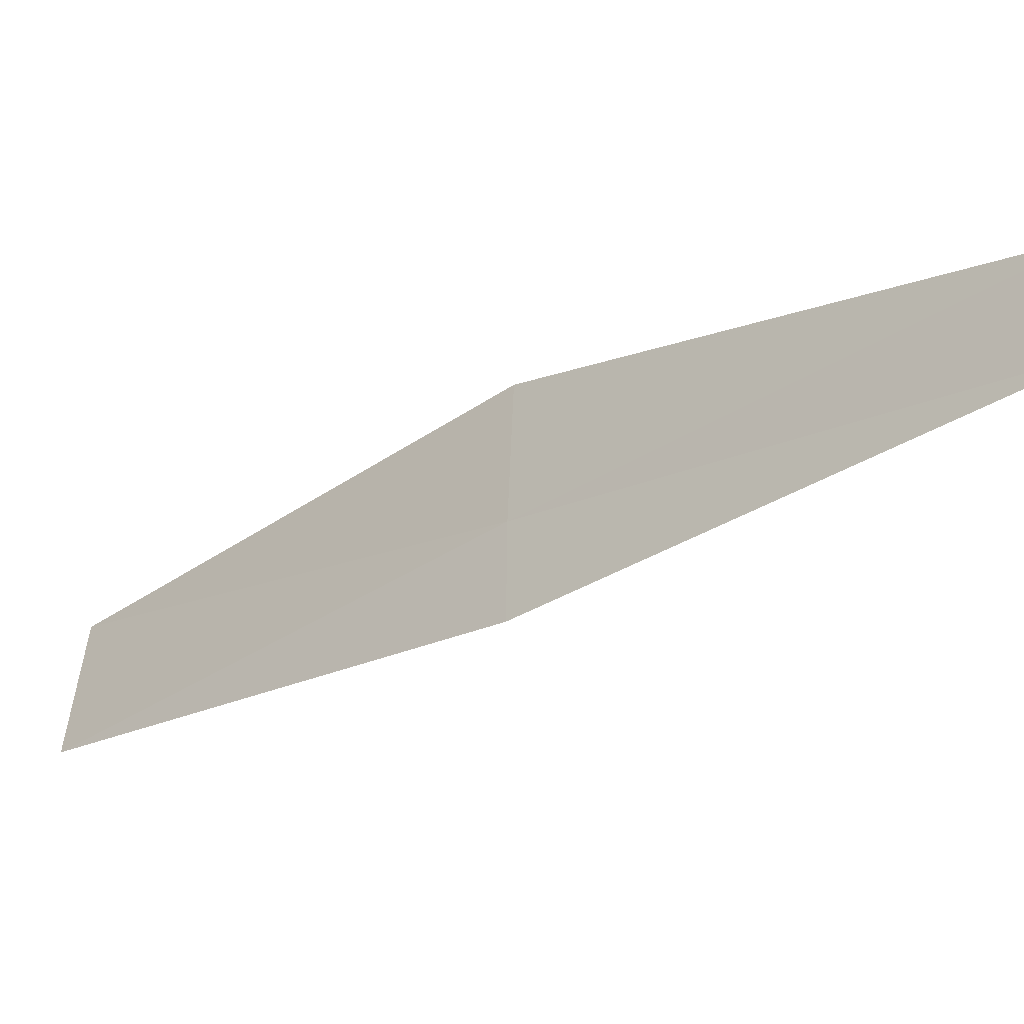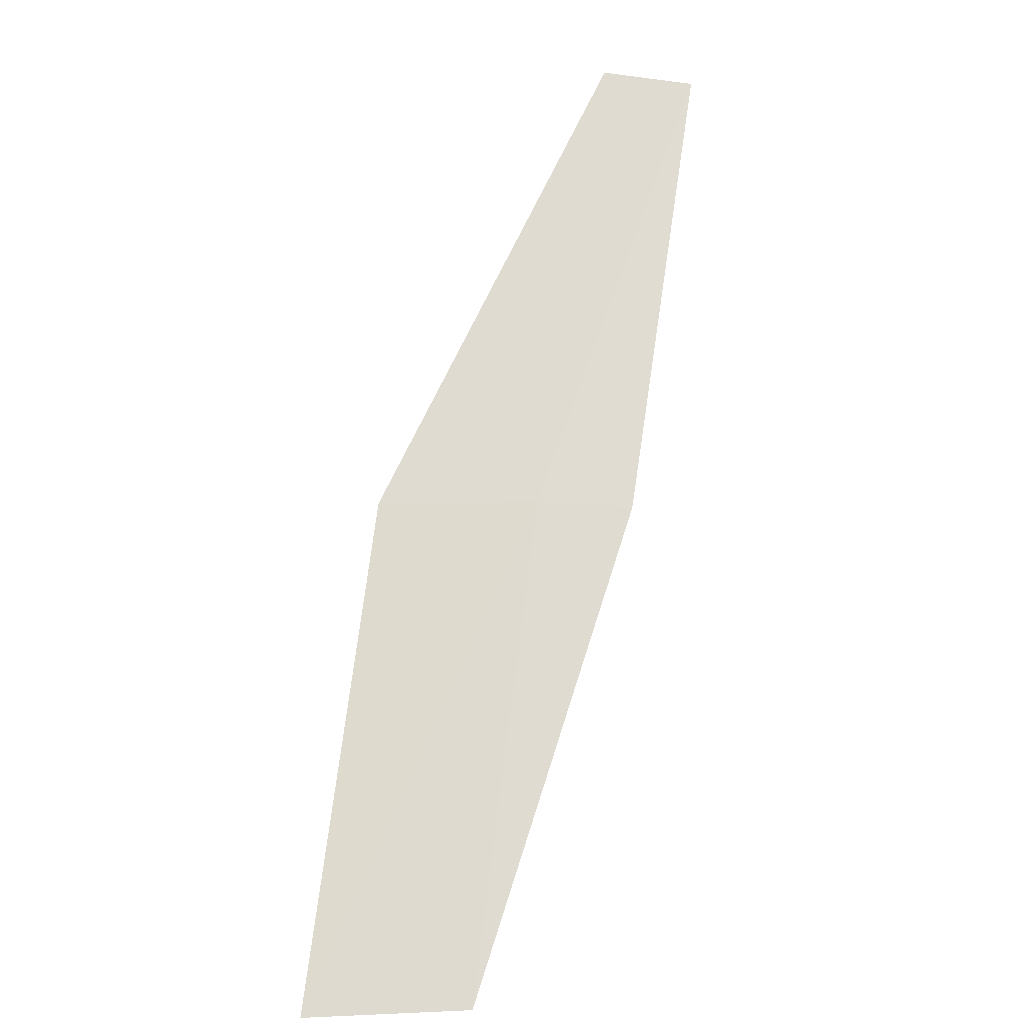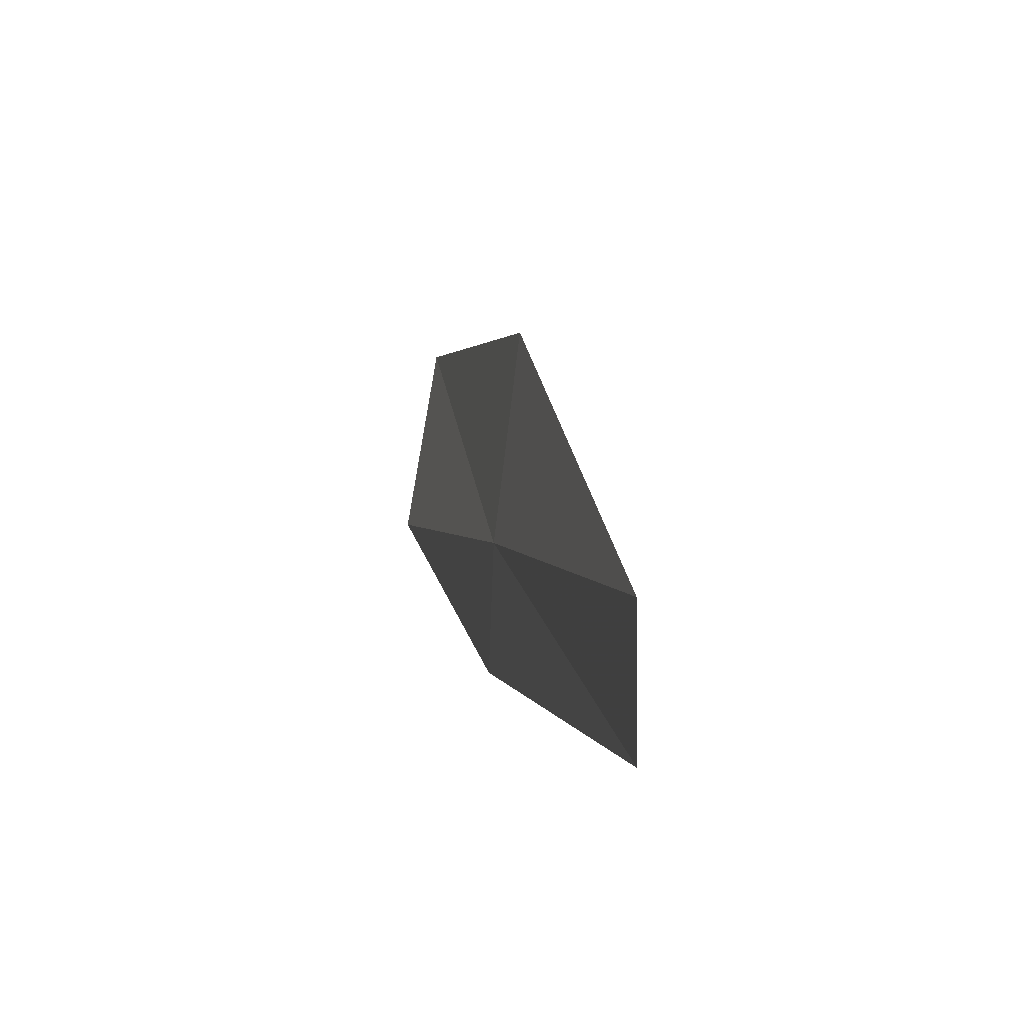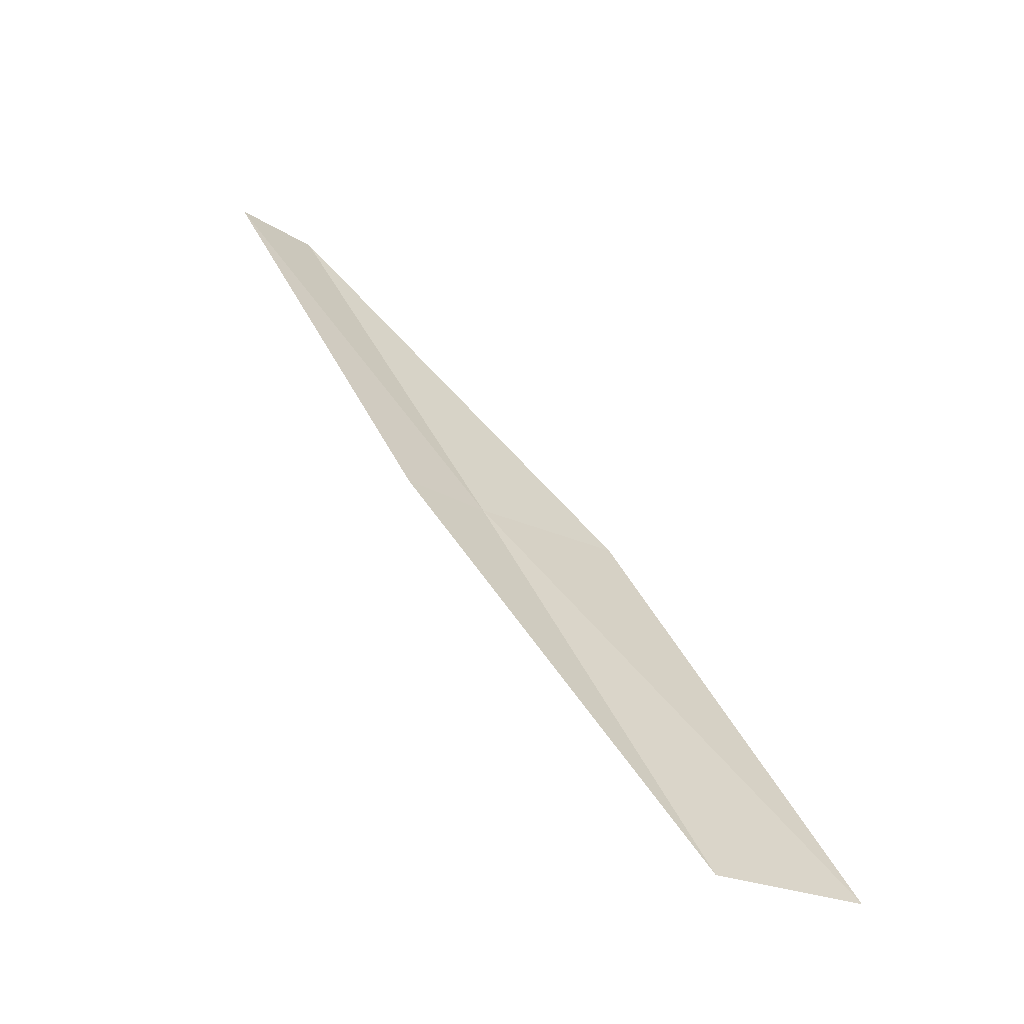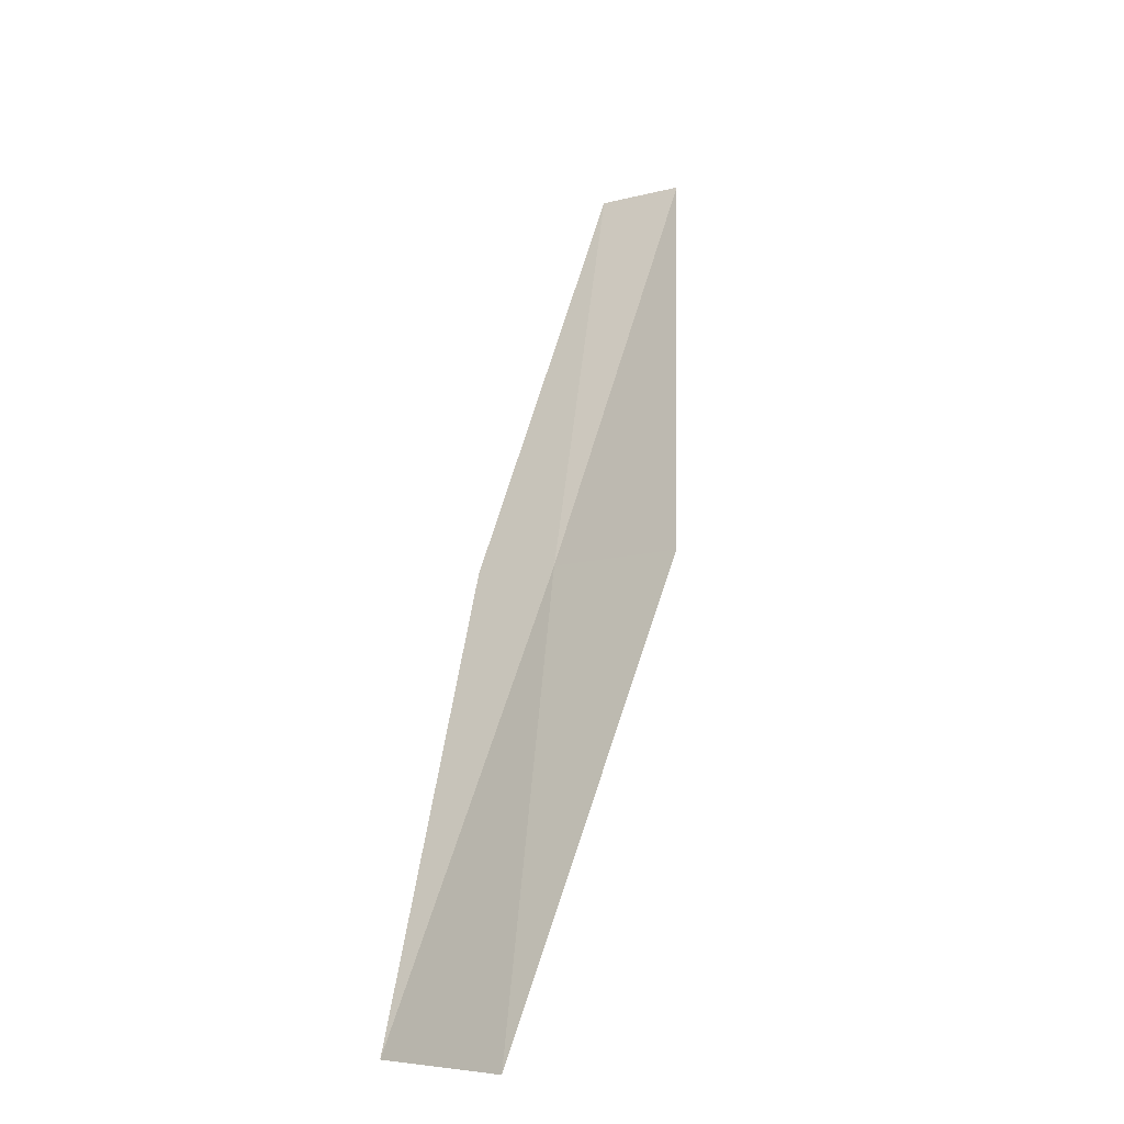
<metadata>
{"format":"obj","ext":"obj","renderer":"f3d","projection":"perspective","resolution":1024,"background":"white","views":[{"elev":-39.4,"azim":-79.0,"up":"+Y"},{"elev":-50.4,"azim":-98.0,"up":"+Z"},{"elev":-1.7,"azim":-40.5,"up":"+Y"},{"elev":-27.3,"azim":45.7,"up":"+Z"},{"elev":-7.2,"azim":128.2,"up":"+Z"}]}
</metadata>
<code>
v -2.912 22.96 2
v -1.55 23.8 0
v -2.793 23.69 2
v -1.707 23.08 0
v -2.934 22.51 2
v -4.109 22.77 4
v -4.108 22.33 4
f 1 3 2
f 1 2 4
f 1 4 5
f 1 6 3
f 1 7 6
f 1 5 7

</code>
